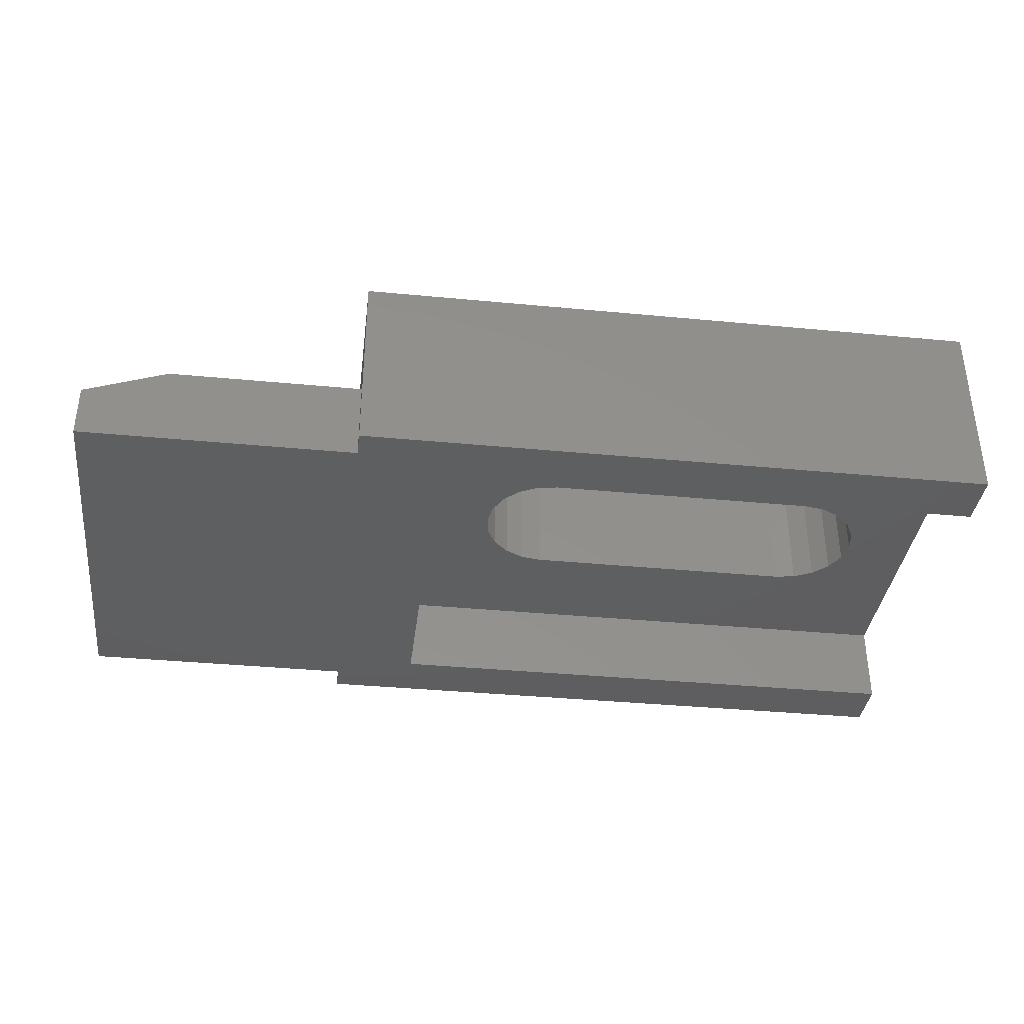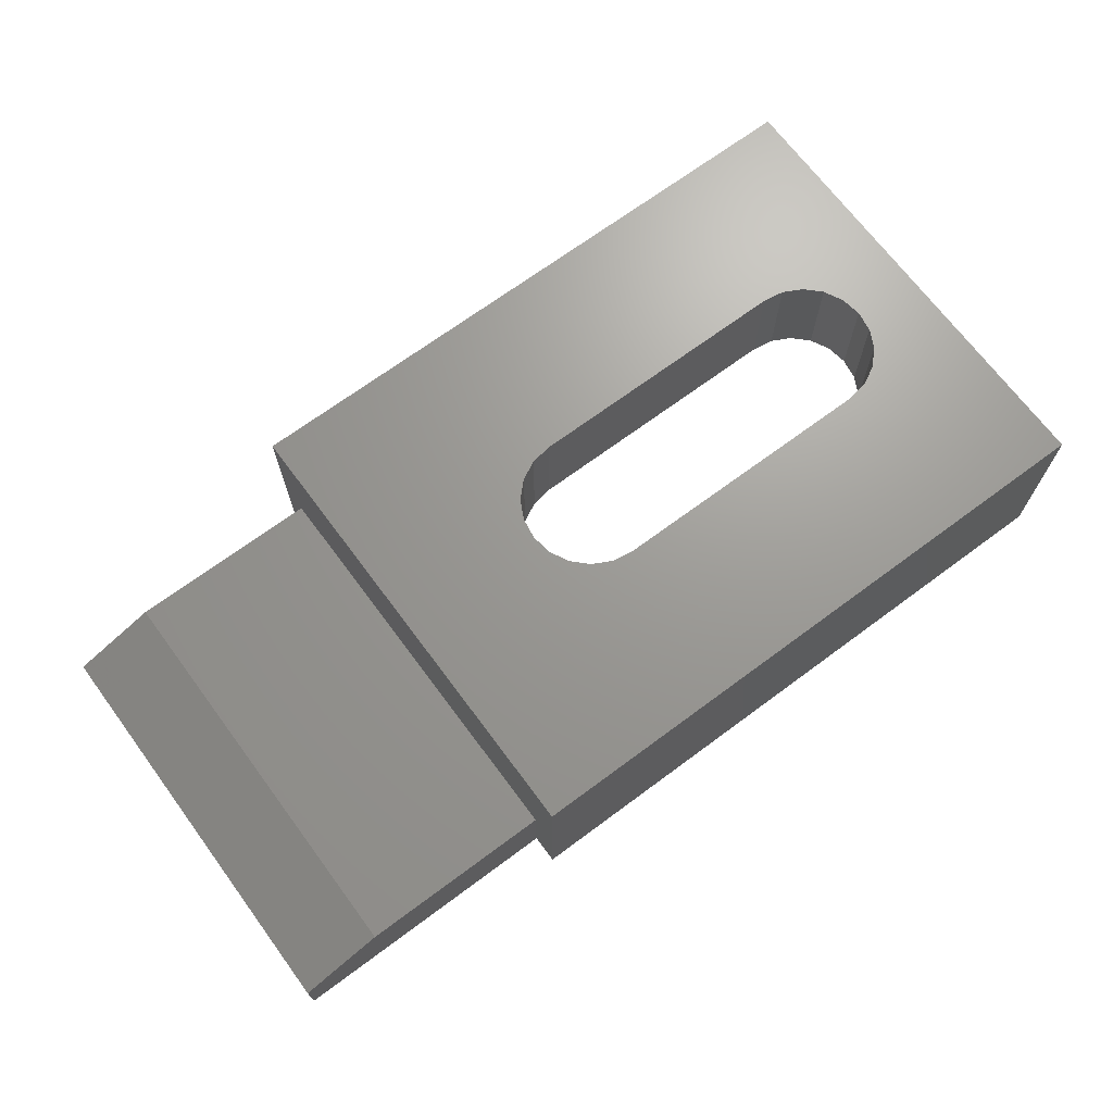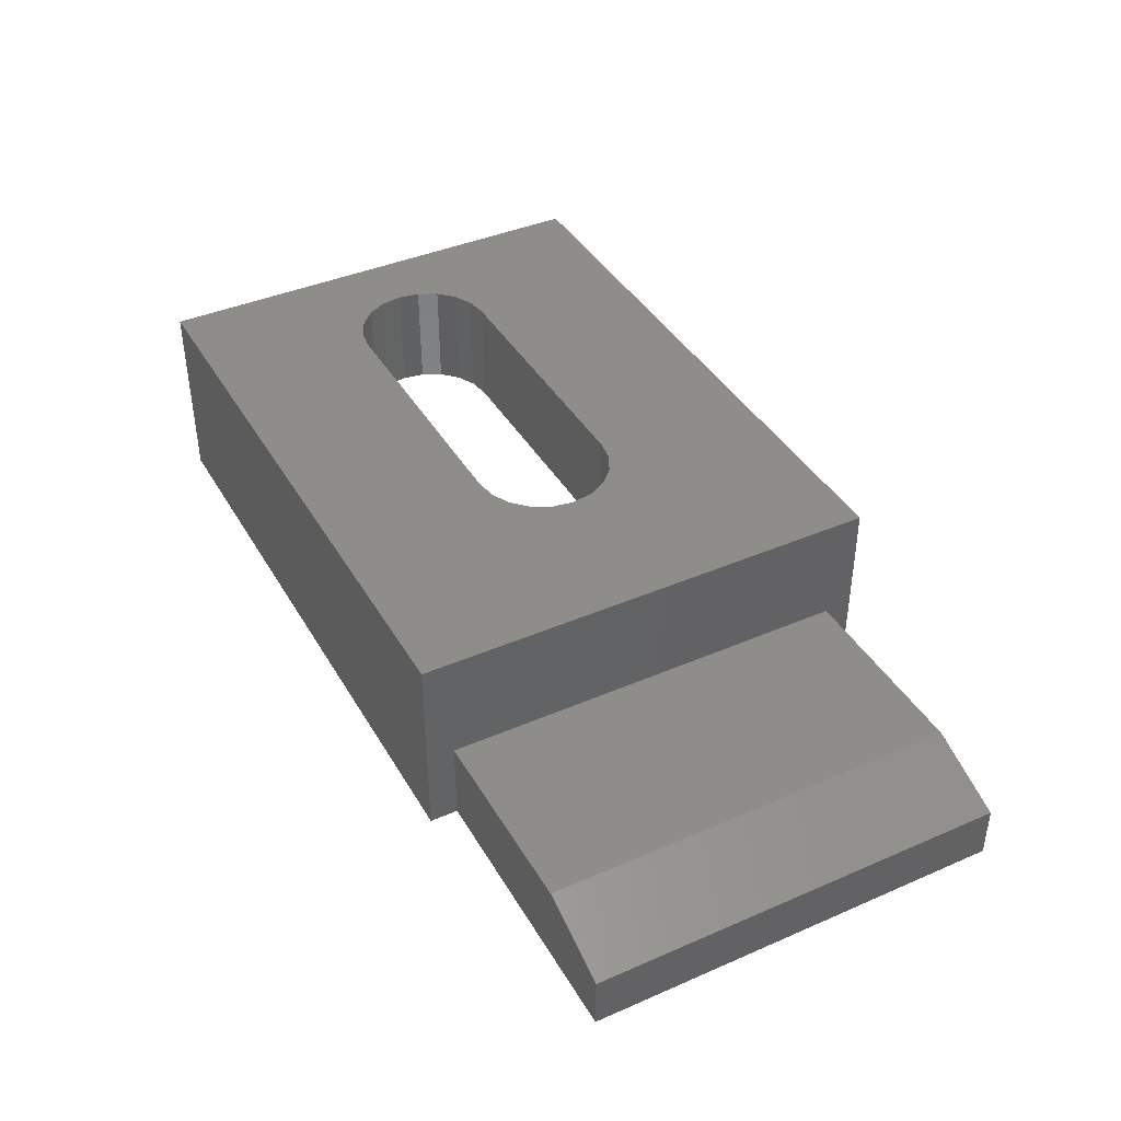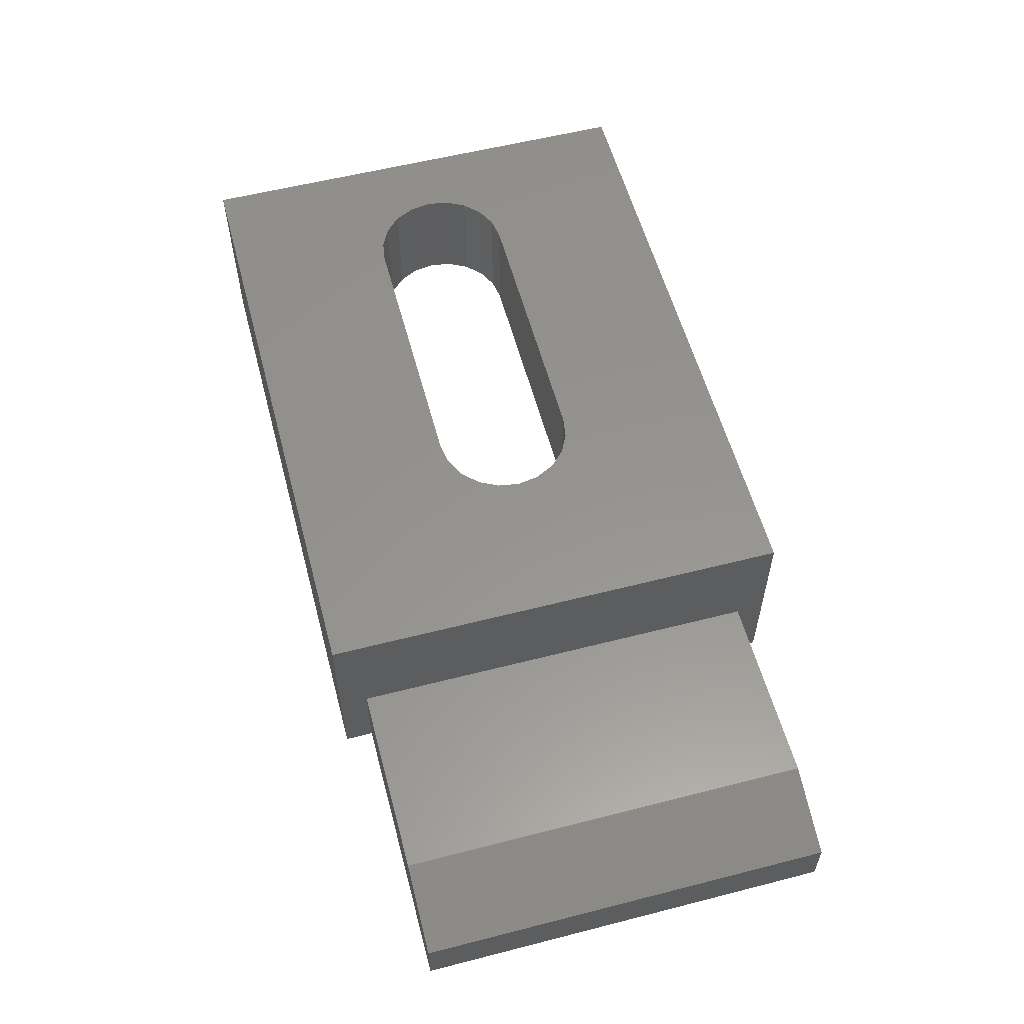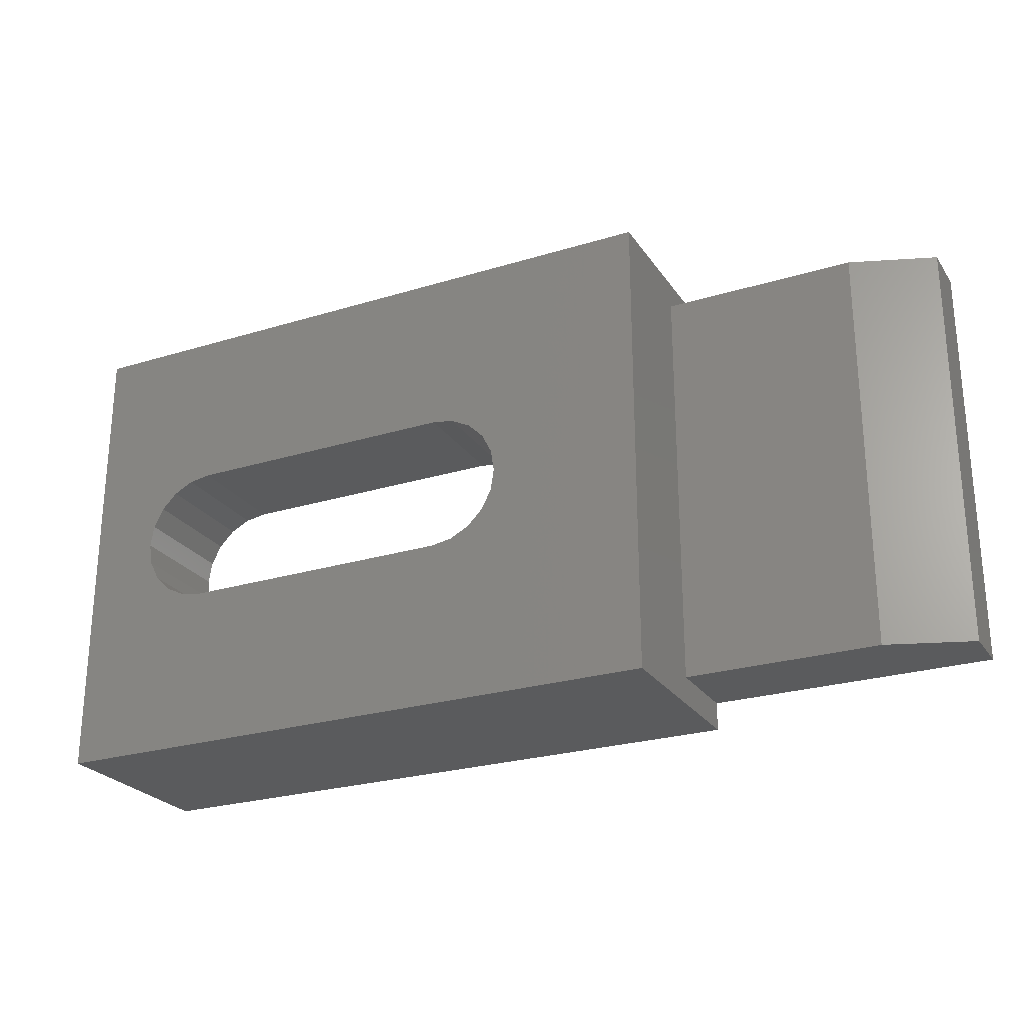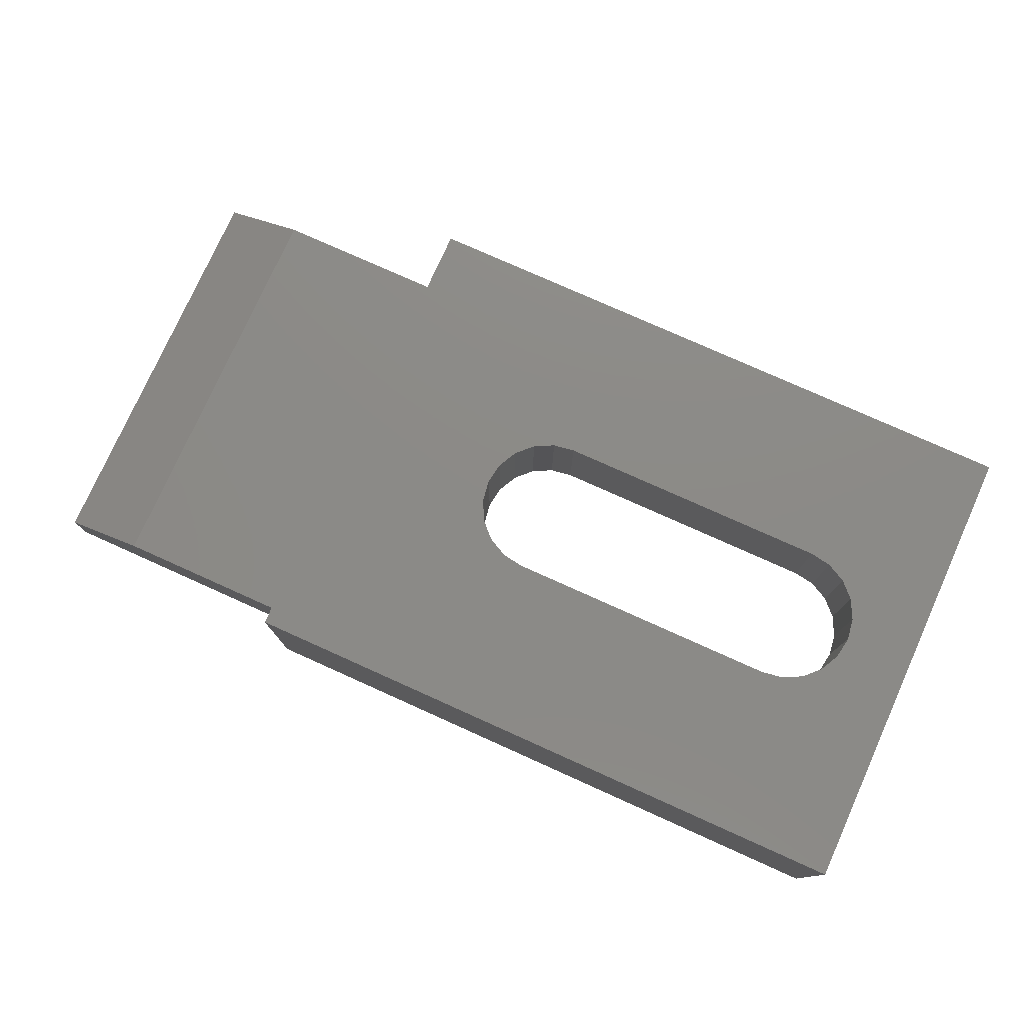
<metadata>
{"format":"stl","ext":"stl","renderer":"f3d","projection":"perspective","resolution":1024,"background":"white","views":[{"elev":-36.6,"azim":172.9,"up":"+Z"},{"elev":69.4,"azim":143.4,"up":"+Z"},{"elev":40.6,"azim":62.1,"up":"+Z"},{"elev":57.1,"azim":75.1,"up":"+Z"},{"elev":-25.2,"azim":26.3,"up":"+Y"},{"elev":77.3,"azim":-155.8,"up":"+Z"}]}
</metadata>
<code>
# stl→obj: 70 verts, 140 faces
v 0 2 0
v 0 0 0
v 0 2 3
v 0 15 3
v 0 17 0
v 0 15 0
v 0 17 7
v 0 0 7
v 23 17 7
v 17.5 8.5 7
v 23 0 7
v 17.38 9.273 7
v 17.02 9.969 7
v 16.47 10.52 7
v 15.77 10.88 7
v 15 11 7
v 5 11 7
v 2.622 9.273 7
v 2.5 8.5 7
v 2.977 9.969 7
v 3.531 10.52 7
v 4.227 10.88 7
v 17.38 7.727 7
v 17.02 7.031 7
v 16.47 6.477 7
v 15.77 6.122 7
v 15 6 7
v 5 6 7
v 4.227 6.122 7
v 3.531 6.477 7
v 2.977 7.031 7
v 2.622 7.727 7
v 33 1 1.908
v 33 16 0
v 33 16 1.908
v 33 1 0
v 23 17 0
v 20 2 0
v 23 1 0
v 23 0 0
v 23 16 0
v 20 15 0
v 20 2 3
v 17.5 8.5 3
v 20 15 3
v 17.38 7.727 3
v 17.02 7.031 3
v 16.47 6.477 3
v 15.77 6.122 3
v 15 6 3
v 5 6 3
v 2.622 7.727 3
v 2.5 8.5 3
v 2.977 7.031 3
v 3.531 6.477 3
v 4.227 6.122 3
v 17.38 9.273 3
v 17.02 9.969 3
v 16.47 10.52 3
v 15.77 10.88 3
v 15 11 3
v 5 11 3
v 4.227 10.88 3
v 3.531 10.52 3
v 2.977 9.969 3
v 2.622 9.273 3
v 23 16 3
v 23 1 3
v 30 1 3
v 30 16 3
f 1 2 3
f 4 5 6
f 5 4 7
f 3 7 4
f 3 8 7
f 8 3 2
f 9 10 11
f 9 12 10
f 9 13 12
f 9 14 13
f 9 15 14
f 9 16 15
f 7 16 9
f 16 7 17
f 18 7 19
f 20 7 18
f 21 7 20
f 22 7 21
f 17 7 22
f 23 11 10
f 24 11 23
f 25 11 24
f 26 11 25
f 27 11 26
f 8 27 28
f 8 28 29
f 8 19 7
f 27 8 11
f 30 8 29
f 31 8 30
f 32 8 31
f 19 8 32
f 33 34 35
f 34 33 36
f 37 7 9
f 7 37 5
f 38 39 40
f 39 38 41
f 42 41 38
f 2 38 40
f 38 2 1
f 39 34 36
f 34 39 41
f 41 42 37
f 5 42 6
f 42 5 37
f 2 11 8
f 11 2 40
f 43 44 45
f 43 46 44
f 43 47 46
f 43 48 47
f 43 49 48
f 43 50 49
f 43 51 50
f 3 51 43
f 52 3 53
f 54 3 52
f 55 3 54
f 56 3 55
f 51 3 56
f 57 45 44
f 58 45 57
f 59 45 58
f 60 45 59
f 61 45 60
f 62 45 61
f 4 62 63
f 4 53 3
f 62 4 45
f 64 4 63
f 65 4 64
f 66 4 65
f 53 4 66
f 38 45 42
f 45 38 43
f 6 45 4
f 45 6 42
f 38 3 43
f 3 38 1
f 9 67 37
f 9 68 67
f 11 68 9
f 40 68 11
f 68 40 39
f 37 67 41
f 67 69 70
f 69 67 68
f 39 69 68
f 36 69 39
f 69 36 33
f 34 70 35
f 70 34 41
f 70 41 67
f 32 53 19
f 53 32 52
f 63 17 22
f 17 63 62
f 64 22 21
f 22 64 63
f 19 66 18
f 66 19 53
f 31 52 32
f 52 31 54
f 51 29 28
f 29 51 56
f 20 64 21
f 64 20 65
f 18 65 20
f 65 18 66
f 30 54 31
f 54 30 55
f 56 30 29
f 30 56 55
f 44 12 57
f 12 44 10
f 49 27 26
f 27 49 50
f 48 26 25
f 26 48 49
f 60 14 15
f 14 60 59
f 57 13 58
f 13 57 12
f 61 15 16
f 15 61 60
f 46 10 44
f 10 46 23
f 58 14 59
f 14 58 13
f 48 24 47
f 24 48 25
f 47 23 46
f 23 47 24
f 62 16 17
f 16 62 61
f 50 28 27
f 28 50 51
f 70 33 35
f 33 70 69

</code>
